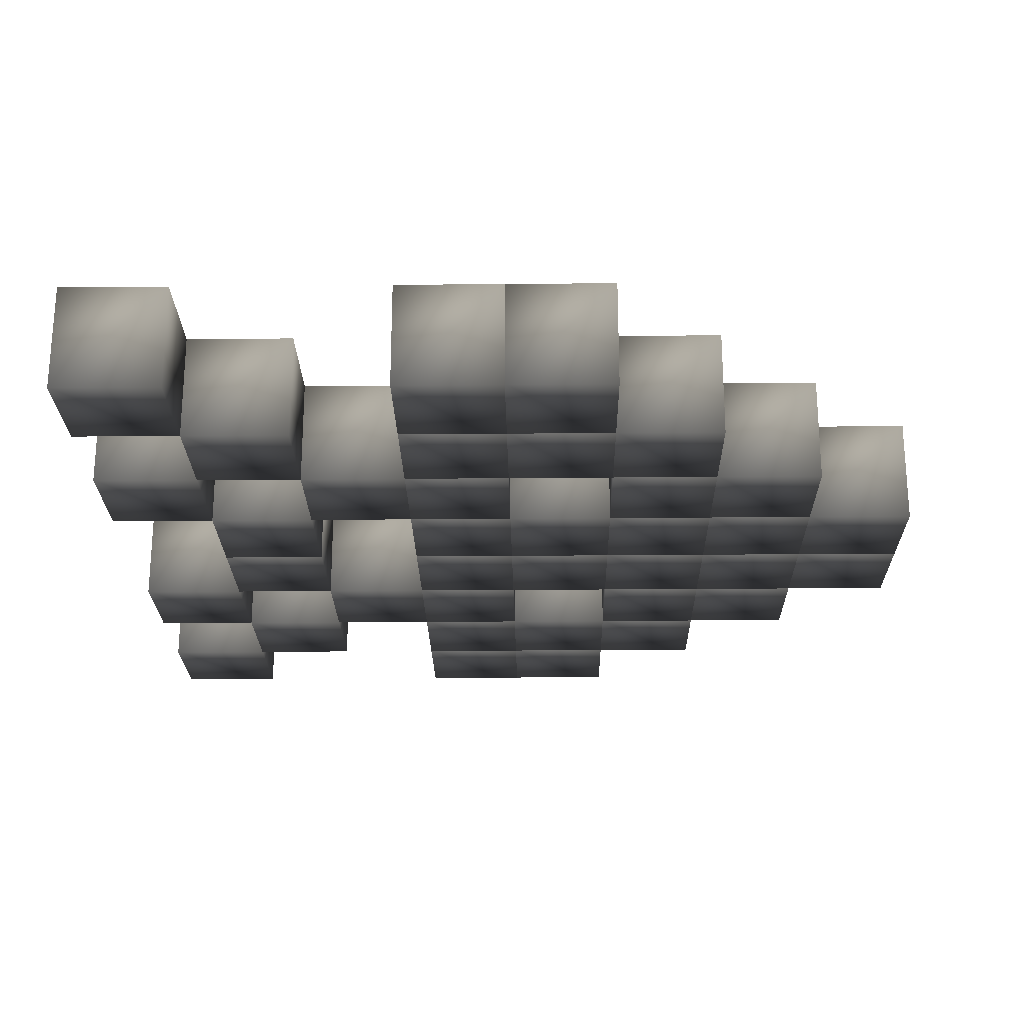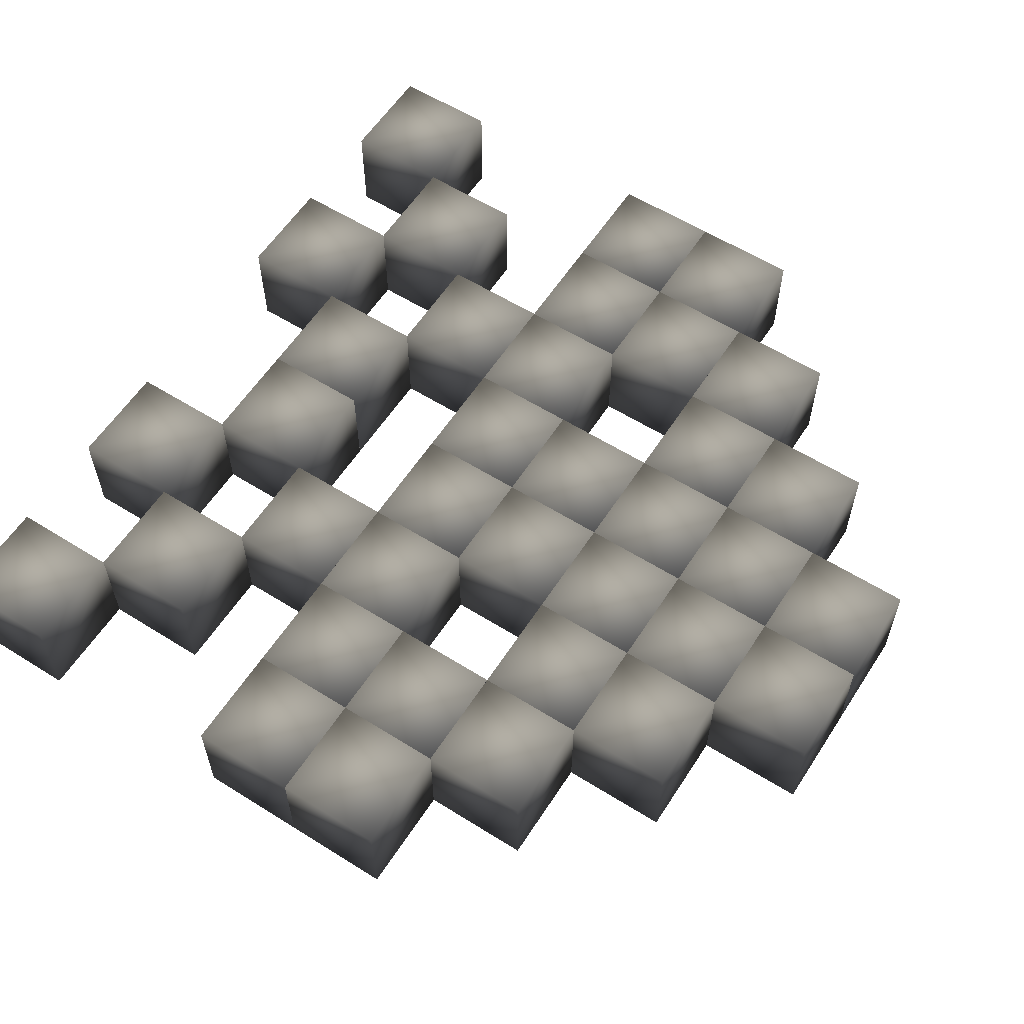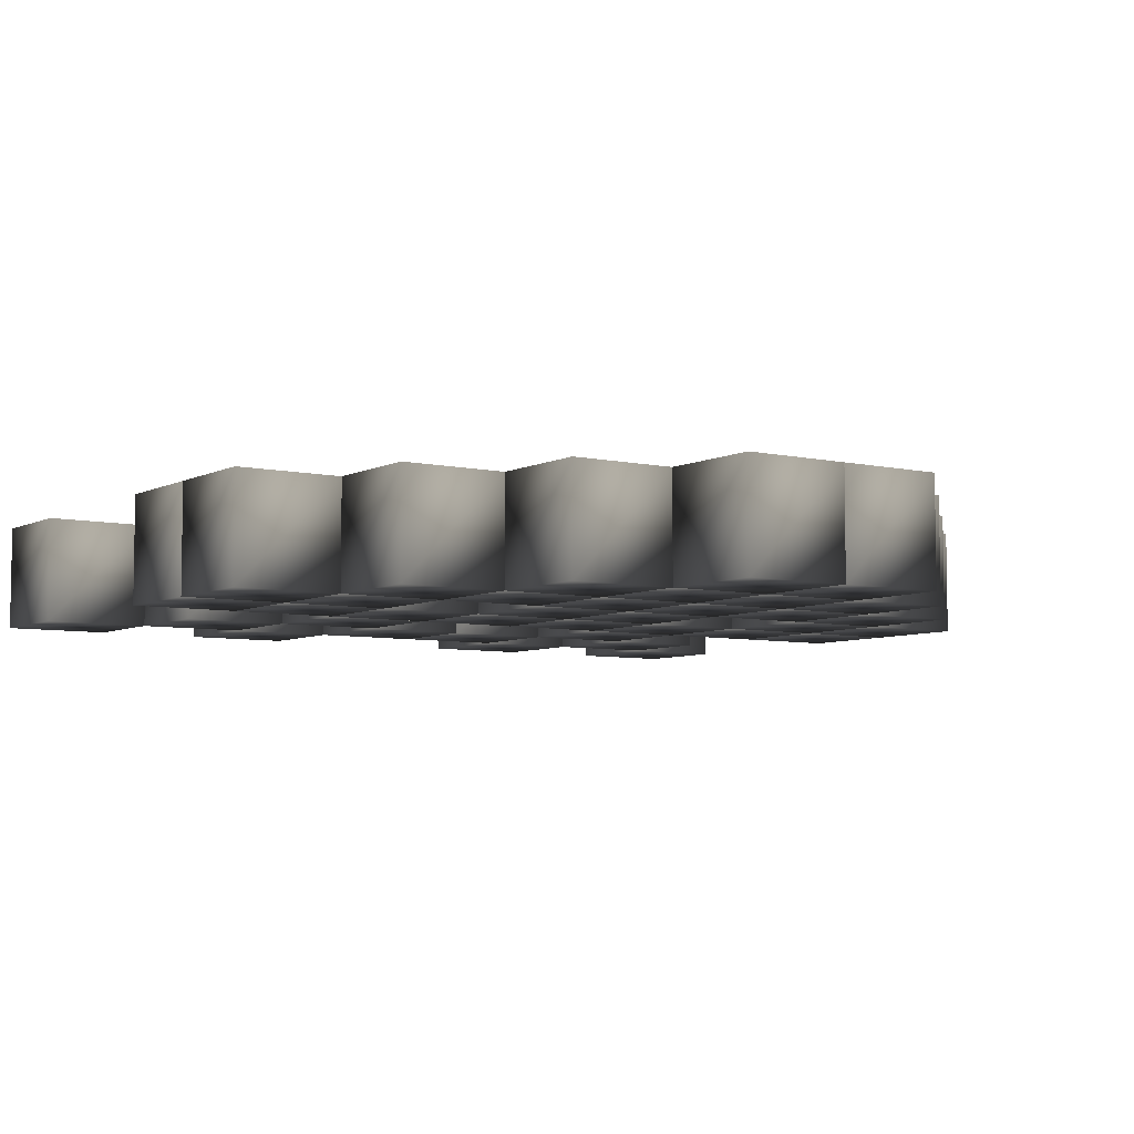
<metadata>
{"format":"obj","ext":"obj","renderer":"f3d","projection":"perspective","resolution":1024,"background":"white","views":[{"elev":-23.1,"azim":90.9,"up":"+Z"},{"elev":59.1,"azim":122.8,"up":"+Z"},{"elev":-6.2,"azim":145.6,"up":"+Z"}]}
</metadata>
<code>
v 10 10 5 0.7529 0.7529 0.7529
v 10 0 5 0.7529 0.7529 0.7529
v 20 0 5 0.7529 0.7529 0.7529
v 20 10 5 0.7529 0.7529 0.7529
v 20 0 -5 0.7529 0.7529 0.7529
v 10 0 -5 0.7529 0.7529 0.7529
v 10 10 -5 0.7529 0.7529 0.7529
v 20 10 -5 0.7529 0.7529 0.7529
v 30 10 5 0.7529 0.7529 0.7529
v 30 0 5 0.7529 0.7529 0.7529
v 40 0 5 0.7529 0.7529 0.7529
v 40 10 5 0.7529 0.7529 0.7529
v 40 0 -5 0.7529 0.7529 0.7529
v 30 0 -5 0.7529 0.7529 0.7529
v 30 10 -5 0.7529 0.7529 0.7529
v 40 10 -5 0.7529 0.7529 0.7529
v -20 10 5 0.7529 0.7529 0.7529
v -20 0 5 0.7529 0.7529 0.7529
v -10 0 5 0.7529 0.7529 0.7529
v -10 10 5 0.7529 0.7529 0.7529
v -10 0 -5 0.7529 0.7529 0.7529
v -20 0 -5 0.7529 0.7529 0.7529
v -20 10 -5 0.7529 0.7529 0.7529
v -10 10 -5 0.7529 0.7529 0.7529
v -40 10 5 0.7529 0.7529 0.7529
v -40 0 5 0.7529 0.7529 0.7529
v -30 0 5 0.7529 0.7529 0.7529
v -30 10 5 0.7529 0.7529 0.7529
v -30 0 -5 0.7529 0.7529 0.7529
v -40 0 -5 0.7529 0.7529 0.7529
v -40 10 -5 0.7529 0.7529 0.7529
v -30 10 -5 0.7529 0.7529 0.7529
v -30 20 5 0.7529 0.7529 0.7529
v -30 10 5 0.7529 0.7529 0.7529
v -20 10 5 0.7529 0.7529 0.7529
v -20 20 5 0.7529 0.7529 0.7529
v -20 10 -5 0.7529 0.7529 0.7529
v -30 10 -5 0.7529 0.7529 0.7529
v -30 20 -5 0.7529 0.7529 0.7529
v -20 20 -5 0.7529 0.7529 0.7529
v -10 20 5 0.7529 0.7529 0.7529
v -10 10 5 0.7529 0.7529 0.7529
v 0 10 5 0.7529 0.7529 0.7529
v 0 20 5 0.7529 0.7529 0.7529
v 0 10 -5 0.7529 0.7529 0.7529
v -10 10 -5 0.7529 0.7529 0.7529
v -10 20 -5 0.7529 0.7529 0.7529
v 0 20 -5 0.7529 0.7529 0.7529
v 0 20 5 0.7529 0.7529 0.7529
v 0 10 5 0.7529 0.7529 0.7529
v 10 10 5 0.7529 0.7529 0.7529
v 10 20 5 0.7529 0.7529 0.7529
v 10 10 -5 0.7529 0.7529 0.7529
v 0 10 -5 0.7529 0.7529 0.7529
v 0 20 -5 0.7529 0.7529 0.7529
v 10 20 -5 0.7529 0.7529 0.7529
v 20 20 5 0.7529 0.7529 0.7529
v 20 10 5 0.7529 0.7529 0.7529
v 30 10 5 0.7529 0.7529 0.7529
v 30 20 5 0.7529 0.7529 0.7529
v 30 10 -5 0.7529 0.7529 0.7529
v 20 10 -5 0.7529 0.7529 0.7529
v 20 20 -5 0.7529 0.7529 0.7529
v 30 20 -5 0.7529 0.7529 0.7529
v -20 30 5 0.7529 0.7529 0.7529
v -20 20 5 0.7529 0.7529 0.7529
v -10 20 5 0.7529 0.7529 0.7529
v -10 30 5 0.7529 0.7529 0.7529
v -10 20 -5 0.7529 0.7529 0.7529
v -20 20 -5 0.7529 0.7529 0.7529
v -20 30 -5 0.7529 0.7529 0.7529
v -10 30 -5 0.7529 0.7529 0.7529
v 10 30 5 0.7529 0.7529 0.7529
v 10 20 5 0.7529 0.7529 0.7529
v 20 20 5 0.7529 0.7529 0.7529
v 20 30 5 0.7529 0.7529 0.7529
v 20 20 -5 0.7529 0.7529 0.7529
v 10 20 -5 0.7529 0.7529 0.7529
v 10 30 -5 0.7529 0.7529 0.7529
v 20 30 -5 0.7529 0.7529 0.7529
v -40 40 5 0.7529 0.7529 0.7529
v -40 30 5 0.7529 0.7529 0.7529
v -30 30 5 0.7529 0.7529 0.7529
v -30 40 5 0.7529 0.7529 0.7529
v -30 30 -5 0.7529 0.7529 0.7529
v -40 30 -5 0.7529 0.7529 0.7529
v -40 40 -5 0.7529 0.7529 0.7529
v -30 40 -5 0.7529 0.7529 0.7529
v -30 40 5 0.7529 0.7529 0.7529
v -30 30 5 0.7529 0.7529 0.7529
v -20 30 5 0.7529 0.7529 0.7529
v -20 40 5 0.7529 0.7529 0.7529
v -20 30 -5 0.7529 0.7529 0.7529
v -30 30 -5 0.7529 0.7529 0.7529
v -30 40 -5 0.7529 0.7529 0.7529
v -20 40 -5 0.7529 0.7529 0.7529
v -20 40 5 0.7529 0.7529 0.7529
v -20 30 5 0.7529 0.7529 0.7529
v -10 30 5 0.7529 0.7529 0.7529
v -10 40 5 0.7529 0.7529 0.7529
v -10 30 -5 0.7529 0.7529 0.7529
v -20 30 -5 0.7529 0.7529 0.7529
v -20 40 -5 0.7529 0.7529 0.7529
v -10 40 -5 0.7529 0.7529 0.7529
v -10 40 5 0.7529 0.7529 0.7529
v -10 30 5 0.7529 0.7529 0.7529
v 0 30 5 0.7529 0.7529 0.7529
v 0 40 5 0.7529 0.7529 0.7529
v 0 30 -5 0.7529 0.7529 0.7529
v -10 30 -5 0.7529 0.7529 0.7529
v -10 40 -5 0.7529 0.7529 0.7529
v 0 40 -5 0.7529 0.7529 0.7529
v 0 40 5 0.7529 0.7529 0.7529
v 0 30 5 0.7529 0.7529 0.7529
v 10 30 5 0.7529 0.7529 0.7529
v 10 40 5 0.7529 0.7529 0.7529
v 10 30 -5 0.7529 0.7529 0.7529
v 0 30 -5 0.7529 0.7529 0.7529
v 0 40 -5 0.7529 0.7529 0.7529
v 10 40 -5 0.7529 0.7529 0.7529
v 10 40 5 0.7529 0.7529 0.7529
v 10 30 5 0.7529 0.7529 0.7529
v 20 30 5 0.7529 0.7529 0.7529
v 20 40 5 0.7529 0.7529 0.7529
v 20 30 -5 0.7529 0.7529 0.7529
v 10 30 -5 0.7529 0.7529 0.7529
v 10 40 -5 0.7529 0.7529 0.7529
v 20 40 -5 0.7529 0.7529 0.7529
v 20 40 5 0.7529 0.7529 0.7529
v 20 30 5 0.7529 0.7529 0.7529
v 30 30 5 0.7529 0.7529 0.7529
v 30 40 5 0.7529 0.7529 0.7529
v 30 30 -5 0.7529 0.7529 0.7529
v 20 30 -5 0.7529 0.7529 0.7529
v 20 40 -5 0.7529 0.7529 0.7529
v 30 40 -5 0.7529 0.7529 0.7529
v 30 40 5 0.7529 0.7529 0.7529
v 30 30 5 0.7529 0.7529 0.7529
v 40 30 5 0.7529 0.7529 0.7529
v 40 40 5 0.7529 0.7529 0.7529
v 40 30 -5 0.7529 0.7529 0.7529
v 30 30 -5 0.7529 0.7529 0.7529
v 30 40 -5 0.7529 0.7529 0.7529
v 40 40 -5 0.7529 0.7529 0.7529
v -40 50 5 0.7529 0.7529 0.7529
v -40 40 5 0.7529 0.7529 0.7529
v -30 40 5 0.7529 0.7529 0.7529
v -30 50 5 0.7529 0.7529 0.7529
v -30 40 -5 0.7529 0.7529 0.7529
v -40 40 -5 0.7529 0.7529 0.7529
v -40 50 -5 0.7529 0.7529 0.7529
v -30 50 -5 0.7529 0.7529 0.7529
v -30 50 5 0.7529 0.7529 0.7529
v -30 40 5 0.7529 0.7529 0.7529
v -20 40 5 0.7529 0.7529 0.7529
v -20 50 5 0.7529 0.7529 0.7529
v -20 40 -5 0.7529 0.7529 0.7529
v -30 40 -5 0.7529 0.7529 0.7529
v -30 50 -5 0.7529 0.7529 0.7529
v -20 50 -5 0.7529 0.7529 0.7529
v -10 50 5 0.7529 0.7529 0.7529
v -10 40 5 0.7529 0.7529 0.7529
v 0 40 5 0.7529 0.7529 0.7529
v 0 50 5 0.7529 0.7529 0.7529
v 0 40 -5 0.7529 0.7529 0.7529
v -10 40 -5 0.7529 0.7529 0.7529
v -10 50 -5 0.7529 0.7529 0.7529
v 0 50 -5 0.7529 0.7529 0.7529
v 0 50 5 0.7529 0.7529 0.7529
v 0 40 5 0.7529 0.7529 0.7529
v 10 40 5 0.7529 0.7529 0.7529
v 10 50 5 0.7529 0.7529 0.7529
v 10 40 -5 0.7529 0.7529 0.7529
v 0 40 -5 0.7529 0.7529 0.7529
v 0 50 -5 0.7529 0.7529 0.7529
v 10 50 -5 0.7529 0.7529 0.7529
v 20 50 5 0.7529 0.7529 0.7529
v 20 40 5 0.7529 0.7529 0.7529
v 30 40 5 0.7529 0.7529 0.7529
v 30 50 5 0.7529 0.7529 0.7529
v 30 40 -5 0.7529 0.7529 0.7529
v 20 40 -5 0.7529 0.7529 0.7529
v 20 50 -5 0.7529 0.7529 0.7529
v 30 50 -5 0.7529 0.7529 0.7529
v 30 50 5 0.7529 0.7529 0.7529
v 30 40 5 0.7529 0.7529 0.7529
v 40 40 5 0.7529 0.7529 0.7529
v 40 50 5 0.7529 0.7529 0.7529
v 40 40 -5 0.7529 0.7529 0.7529
v 30 40 -5 0.7529 0.7529 0.7529
v 30 50 -5 0.7529 0.7529 0.7529
v 40 50 -5 0.7529 0.7529 0.7529
v -30 60 5 0.7529 0.7529 0.7529
v -30 50 5 0.7529 0.7529 0.7529
v -20 50 5 0.7529 0.7529 0.7529
v -20 60 5 0.7529 0.7529 0.7529
v -20 50 -5 0.7529 0.7529 0.7529
v -30 50 -5 0.7529 0.7529 0.7529
v -30 60 -5 0.7529 0.7529 0.7529
v -20 60 -5 0.7529 0.7529 0.7529
v -20 60 5 0.7529 0.7529 0.7529
v -20 50 5 0.7529 0.7529 0.7529
v -10 50 5 0.7529 0.7529 0.7529
v -10 60 5 0.7529 0.7529 0.7529
v -10 50 -5 0.7529 0.7529 0.7529
v -20 50 -5 0.7529 0.7529 0.7529
v -20 60 -5 0.7529 0.7529 0.7529
v -10 60 -5 0.7529 0.7529 0.7529
v -10 60 5 0.7529 0.7529 0.7529
v -10 50 5 0.7529 0.7529 0.7529
v 0 50 5 0.7529 0.7529 0.7529
v 0 60 5 0.7529 0.7529 0.7529
v 0 50 -5 0.7529 0.7529 0.7529
v -10 50 -5 0.7529 0.7529 0.7529
v -10 60 -5 0.7529 0.7529 0.7529
v 0 60 -5 0.7529 0.7529 0.7529
v 0 60 5 0.7529 0.7529 0.7529
v 0 50 5 0.7529 0.7529 0.7529
v 10 50 5 0.7529 0.7529 0.7529
v 10 60 5 0.7529 0.7529 0.7529
v 10 50 -5 0.7529 0.7529 0.7529
v 0 50 -5 0.7529 0.7529 0.7529
v 0 60 -5 0.7529 0.7529 0.7529
v 10 60 -5 0.7529 0.7529 0.7529
v 10 60 5 0.7529 0.7529 0.7529
v 10 50 5 0.7529 0.7529 0.7529
v 20 50 5 0.7529 0.7529 0.7529
v 20 60 5 0.7529 0.7529 0.7529
v 20 50 -5 0.7529 0.7529 0.7529
v 10 50 -5 0.7529 0.7529 0.7529
v 10 60 -5 0.7529 0.7529 0.7529
v 20 60 -5 0.7529 0.7529 0.7529
v 20 60 5 0.7529 0.7529 0.7529
v 20 50 5 0.7529 0.7529 0.7529
v 30 50 5 0.7529 0.7529 0.7529
v 30 60 5 0.7529 0.7529 0.7529
v 30 50 -5 0.7529 0.7529 0.7529
v 20 50 -5 0.7529 0.7529 0.7529
v 20 60 -5 0.7529 0.7529 0.7529
v 30 60 -5 0.7529 0.7529 0.7529
v -20 70 5 0.7529 0.7529 0.7529
v -20 60 5 0.7529 0.7529 0.7529
v -10 60 5 0.7529 0.7529 0.7529
v -10 70 5 0.7529 0.7529 0.7529
v -10 60 -5 0.7529 0.7529 0.7529
v -20 60 -5 0.7529 0.7529 0.7529
v -20 70 -5 0.7529 0.7529 0.7529
v -10 70 -5 0.7529 0.7529 0.7529
v -10 70 5 0.7529 0.7529 0.7529
v -10 60 5 0.7529 0.7529 0.7529
v 0 60 5 0.7529 0.7529 0.7529
v 0 70 5 0.7529 0.7529 0.7529
v 0 60 -5 0.7529 0.7529 0.7529
v -10 60 -5 0.7529 0.7529 0.7529
v -10 70 -5 0.7529 0.7529 0.7529
v 0 70 -5 0.7529 0.7529 0.7529
v 0 70 5 0.7529 0.7529 0.7529
v 0 60 5 0.7529 0.7529 0.7529
v 10 60 5 0.7529 0.7529 0.7529
v 10 70 5 0.7529 0.7529 0.7529
v 10 60 -5 0.7529 0.7529 0.7529
v 0 60 -5 0.7529 0.7529 0.7529
v 0 70 -5 0.7529 0.7529 0.7529
v 10 70 -5 0.7529 0.7529 0.7529
v 10 70 5 0.7529 0.7529 0.7529
v 10 60 5 0.7529 0.7529 0.7529
v 20 60 5 0.7529 0.7529 0.7529
v 20 70 5 0.7529 0.7529 0.7529
v 20 60 -5 0.7529 0.7529 0.7529
v 10 60 -5 0.7529 0.7529 0.7529
v 10 70 -5 0.7529 0.7529 0.7529
v 20 70 -5 0.7529 0.7529 0.7529
v -10 80 5 0.7529 0.7529 0.7529
v -10 70 5 0.7529 0.7529 0.7529
v 0 70 5 0.7529 0.7529 0.7529
v 0 80 5 0.7529 0.7529 0.7529
v 0 70 -5 0.7529 0.7529 0.7529
v -10 70 -5 0.7529 0.7529 0.7529
v -10 80 -5 0.7529 0.7529 0.7529
v 0 80 -5 0.7529 0.7529 0.7529
v 0 80 5 0.7529 0.7529 0.7529
v 0 70 5 0.7529 0.7529 0.7529
v 10 70 5 0.7529 0.7529 0.7529
v 10 80 5 0.7529 0.7529 0.7529
v 10 70 -5 0.7529 0.7529 0.7529
v 0 70 -5 0.7529 0.7529 0.7529
v 0 80 -5 0.7529 0.7529 0.7529
v 10 80 -5 0.7529 0.7529 0.7529
f 1 2 3
f 1 3 4
f 5 6 7
f 5 7 8
f 3 2 6
f 3 6 5
f 4 3 5
f 4 5 8
f 1 4 8
f 1 8 7
f 2 1 7
f 2 7 6
f 9 10 11
f 9 11 12
f 13 14 15
f 13 15 16
f 11 10 14
f 11 14 13
f 12 11 13
f 12 13 16
f 9 12 16
f 9 16 15
f 10 9 15
f 10 15 14
f 17 18 19
f 17 19 20
f 21 22 23
f 21 23 24
f 19 18 22
f 19 22 21
f 20 19 21
f 20 21 24
f 17 20 24
f 17 24 23
f 18 17 23
f 18 23 22
f 25 26 27
f 25 27 28
f 29 30 31
f 29 31 32
f 27 26 30
f 27 30 29
f 28 27 29
f 28 29 32
f 25 28 32
f 25 32 31
f 26 25 31
f 26 31 30
f 33 34 35
f 33 35 36
f 37 38 39
f 37 39 40
f 35 34 38
f 35 38 37
f 36 35 37
f 36 37 40
f 33 36 40
f 33 40 39
f 34 33 39
f 34 39 38
f 41 42 43
f 41 43 44
f 45 46 47
f 45 47 48
f 43 42 46
f 43 46 45
f 44 43 45
f 44 45 48
f 41 44 48
f 41 48 47
f 42 41 47
f 42 47 46
f 49 50 51
f 49 51 52
f 53 54 55
f 53 55 56
f 51 50 54
f 51 54 53
f 52 51 53
f 52 53 56
f 49 52 56
f 49 56 55
f 50 49 55
f 50 55 54
f 57 58 59
f 57 59 60
f 61 62 63
f 61 63 64
f 59 58 62
f 59 62 61
f 60 59 61
f 60 61 64
f 57 60 64
f 57 64 63
f 58 57 63
f 58 63 62
f 65 66 67
f 65 67 68
f 69 70 71
f 69 71 72
f 67 66 70
f 67 70 69
f 68 67 69
f 68 69 72
f 65 68 72
f 65 72 71
f 66 65 71
f 66 71 70
f 73 74 75
f 73 75 76
f 77 78 79
f 77 79 80
f 75 74 78
f 75 78 77
f 76 75 77
f 76 77 80
f 73 76 80
f 73 80 79
f 74 73 79
f 74 79 78
f 81 82 83
f 81 83 84
f 85 86 87
f 85 87 88
f 83 82 86
f 83 86 85
f 84 83 85
f 84 85 88
f 81 84 88
f 81 88 87
f 82 81 87
f 82 87 86
f 89 90 91
f 89 91 92
f 93 94 95
f 93 95 96
f 91 90 94
f 91 94 93
f 92 91 93
f 92 93 96
f 89 92 96
f 89 96 95
f 90 89 95
f 90 95 94
f 97 98 99
f 97 99 100
f 101 102 103
f 101 103 104
f 99 98 102
f 99 102 101
f 100 99 101
f 100 101 104
f 97 100 104
f 97 104 103
f 98 97 103
f 98 103 102
f 105 106 107
f 105 107 108
f 109 110 111
f 109 111 112
f 107 106 110
f 107 110 109
f 108 107 109
f 108 109 112
f 105 108 112
f 105 112 111
f 106 105 111
f 106 111 110
f 113 114 115
f 113 115 116
f 117 118 119
f 117 119 120
f 115 114 118
f 115 118 117
f 116 115 117
f 116 117 120
f 113 116 120
f 113 120 119
f 114 113 119
f 114 119 118
f 121 122 123
f 121 123 124
f 125 126 127
f 125 127 128
f 123 122 126
f 123 126 125
f 124 123 125
f 124 125 128
f 121 124 128
f 121 128 127
f 122 121 127
f 122 127 126
f 129 130 131
f 129 131 132
f 133 134 135
f 133 135 136
f 131 130 134
f 131 134 133
f 132 131 133
f 132 133 136
f 129 132 136
f 129 136 135
f 130 129 135
f 130 135 134
f 137 138 139
f 137 139 140
f 141 142 143
f 141 143 144
f 139 138 142
f 139 142 141
f 140 139 141
f 140 141 144
f 137 140 144
f 137 144 143
f 138 137 143
f 138 143 142
f 145 146 147
f 145 147 148
f 149 150 151
f 149 151 152
f 147 146 150
f 147 150 149
f 148 147 149
f 148 149 152
f 145 148 152
f 145 152 151
f 146 145 151
f 146 151 150
f 153 154 155
f 153 155 156
f 157 158 159
f 157 159 160
f 155 154 158
f 155 158 157
f 156 155 157
f 156 157 160
f 153 156 160
f 153 160 159
f 154 153 159
f 154 159 158
f 161 162 163
f 161 163 164
f 165 166 167
f 165 167 168
f 163 162 166
f 163 166 165
f 164 163 165
f 164 165 168
f 161 164 168
f 161 168 167
f 162 161 167
f 162 167 166
f 169 170 171
f 169 171 172
f 173 174 175
f 173 175 176
f 171 170 174
f 171 174 173
f 172 171 173
f 172 173 176
f 169 172 176
f 169 176 175
f 170 169 175
f 170 175 174
f 177 178 179
f 177 179 180
f 181 182 183
f 181 183 184
f 179 178 182
f 179 182 181
f 180 179 181
f 180 181 184
f 177 180 184
f 177 184 183
f 178 177 183
f 178 183 182
f 185 186 187
f 185 187 188
f 189 190 191
f 189 191 192
f 187 186 190
f 187 190 189
f 188 187 189
f 188 189 192
f 185 188 192
f 185 192 191
f 186 185 191
f 186 191 190
f 193 194 195
f 193 195 196
f 197 198 199
f 197 199 200
f 195 194 198
f 195 198 197
f 196 195 197
f 196 197 200
f 193 196 200
f 193 200 199
f 194 193 199
f 194 199 198
f 201 202 203
f 201 203 204
f 205 206 207
f 205 207 208
f 203 202 206
f 203 206 205
f 204 203 205
f 204 205 208
f 201 204 208
f 201 208 207
f 202 201 207
f 202 207 206
f 209 210 211
f 209 211 212
f 213 214 215
f 213 215 216
f 211 210 214
f 211 214 213
f 212 211 213
f 212 213 216
f 209 212 216
f 209 216 215
f 210 209 215
f 210 215 214
f 217 218 219
f 217 219 220
f 221 222 223
f 221 223 224
f 219 218 222
f 219 222 221
f 220 219 221
f 220 221 224
f 217 220 224
f 217 224 223
f 218 217 223
f 218 223 222
f 225 226 227
f 225 227 228
f 229 230 231
f 229 231 232
f 227 226 230
f 227 230 229
f 228 227 229
f 228 229 232
f 225 228 232
f 225 232 231
f 226 225 231
f 226 231 230
f 233 234 235
f 233 235 236
f 237 238 239
f 237 239 240
f 235 234 238
f 235 238 237
f 236 235 237
f 236 237 240
f 233 236 240
f 233 240 239
f 234 233 239
f 234 239 238
f 241 242 243
f 241 243 244
f 245 246 247
f 245 247 248
f 243 242 246
f 243 246 245
f 244 243 245
f 244 245 248
f 241 244 248
f 241 248 247
f 242 241 247
f 242 247 246
f 249 250 251
f 249 251 252
f 253 254 255
f 253 255 256
f 251 250 254
f 251 254 253
f 252 251 253
f 252 253 256
f 249 252 256
f 249 256 255
f 250 249 255
f 250 255 254
f 257 258 259
f 257 259 260
f 261 262 263
f 261 263 264
f 259 258 262
f 259 262 261
f 260 259 261
f 260 261 264
f 257 260 264
f 257 264 263
f 258 257 263
f 258 263 262
f 265 266 267
f 265 267 268
f 269 270 271
f 269 271 272
f 267 266 270
f 267 270 269
f 268 267 269
f 268 269 272
f 265 268 272
f 265 272 271
f 266 265 271
f 266 271 270
f 273 274 275
f 273 275 276
f 277 278 279
f 277 279 280
f 275 274 278
f 275 278 277
f 276 275 277
f 276 277 280
f 273 276 280
f 273 280 279
f 274 273 279
f 274 279 278
f 281 282 283
f 281 283 284
f 285 286 287
f 285 287 288
f 283 282 286
f 283 286 285
f 284 283 285
f 284 285 288
f 281 284 288
f 281 288 287
f 282 281 287
f 282 287 286

</code>
